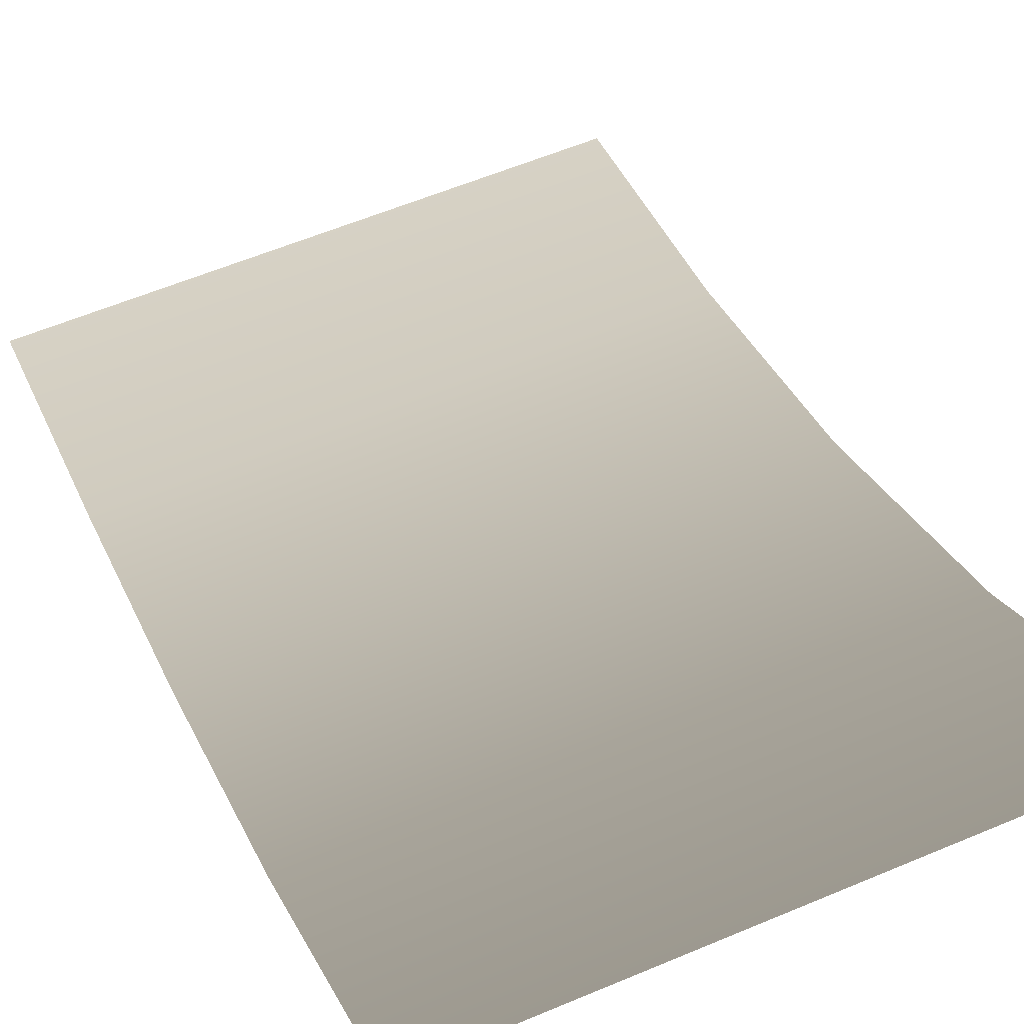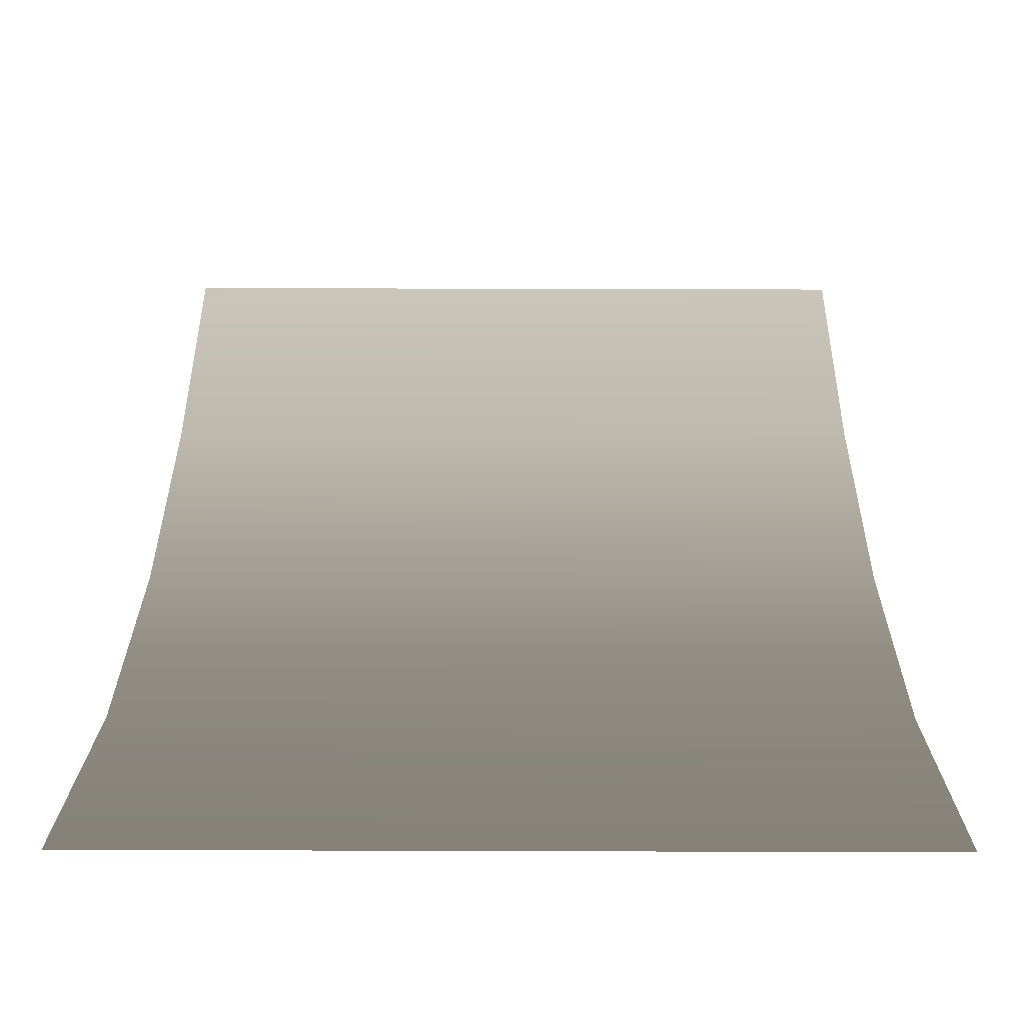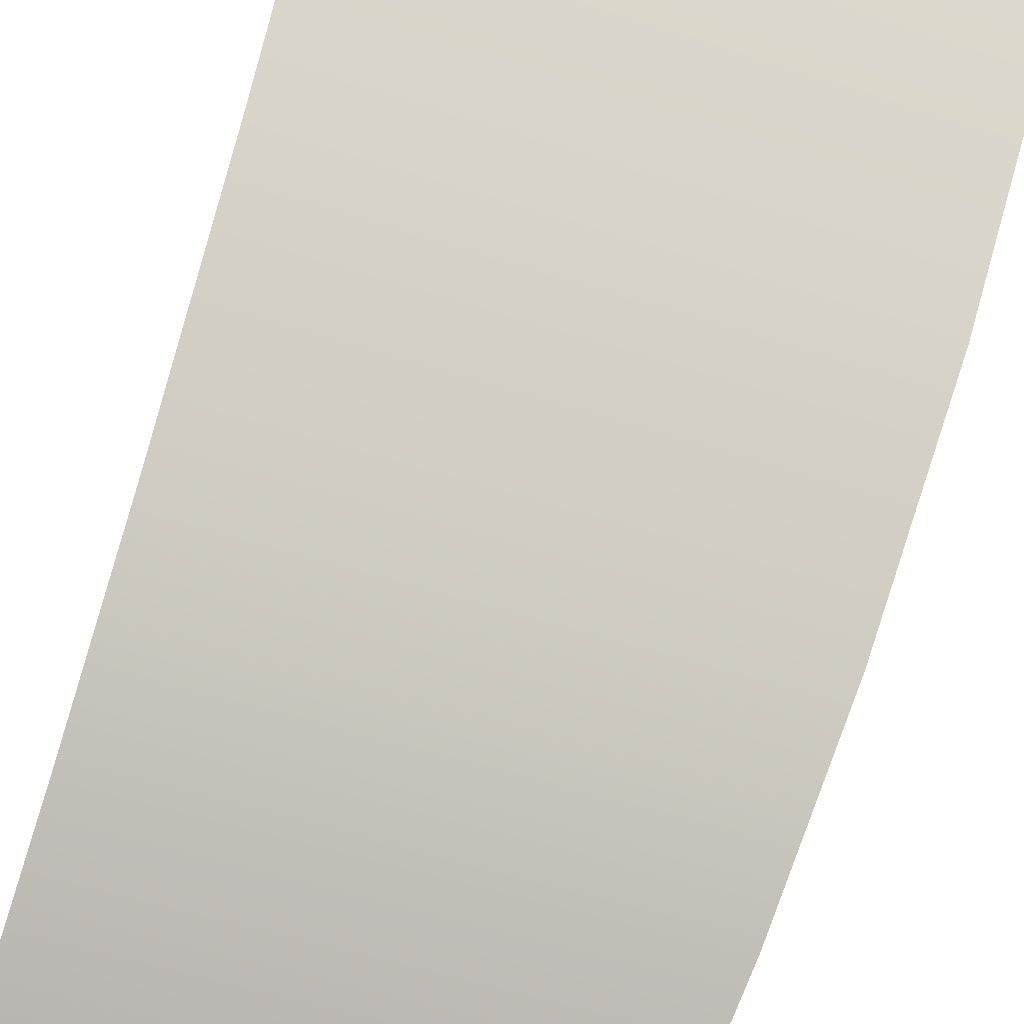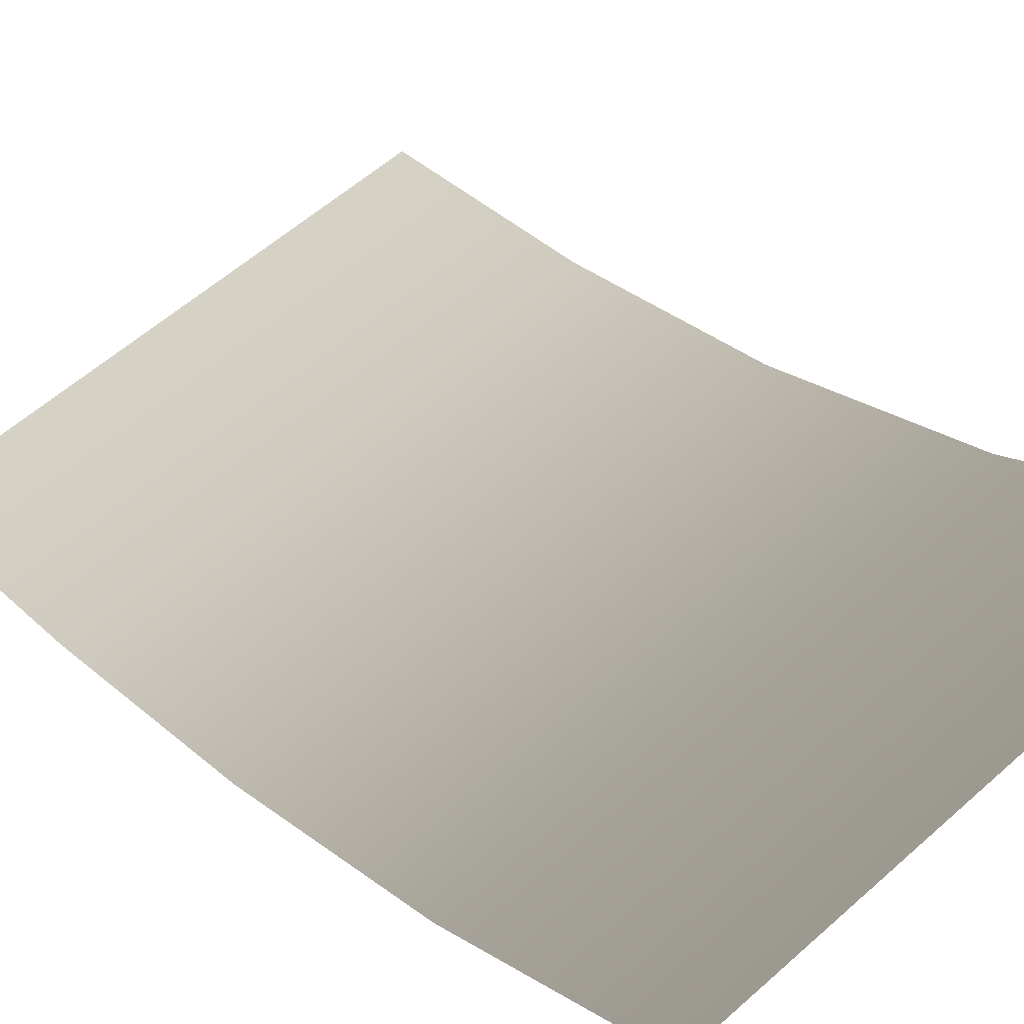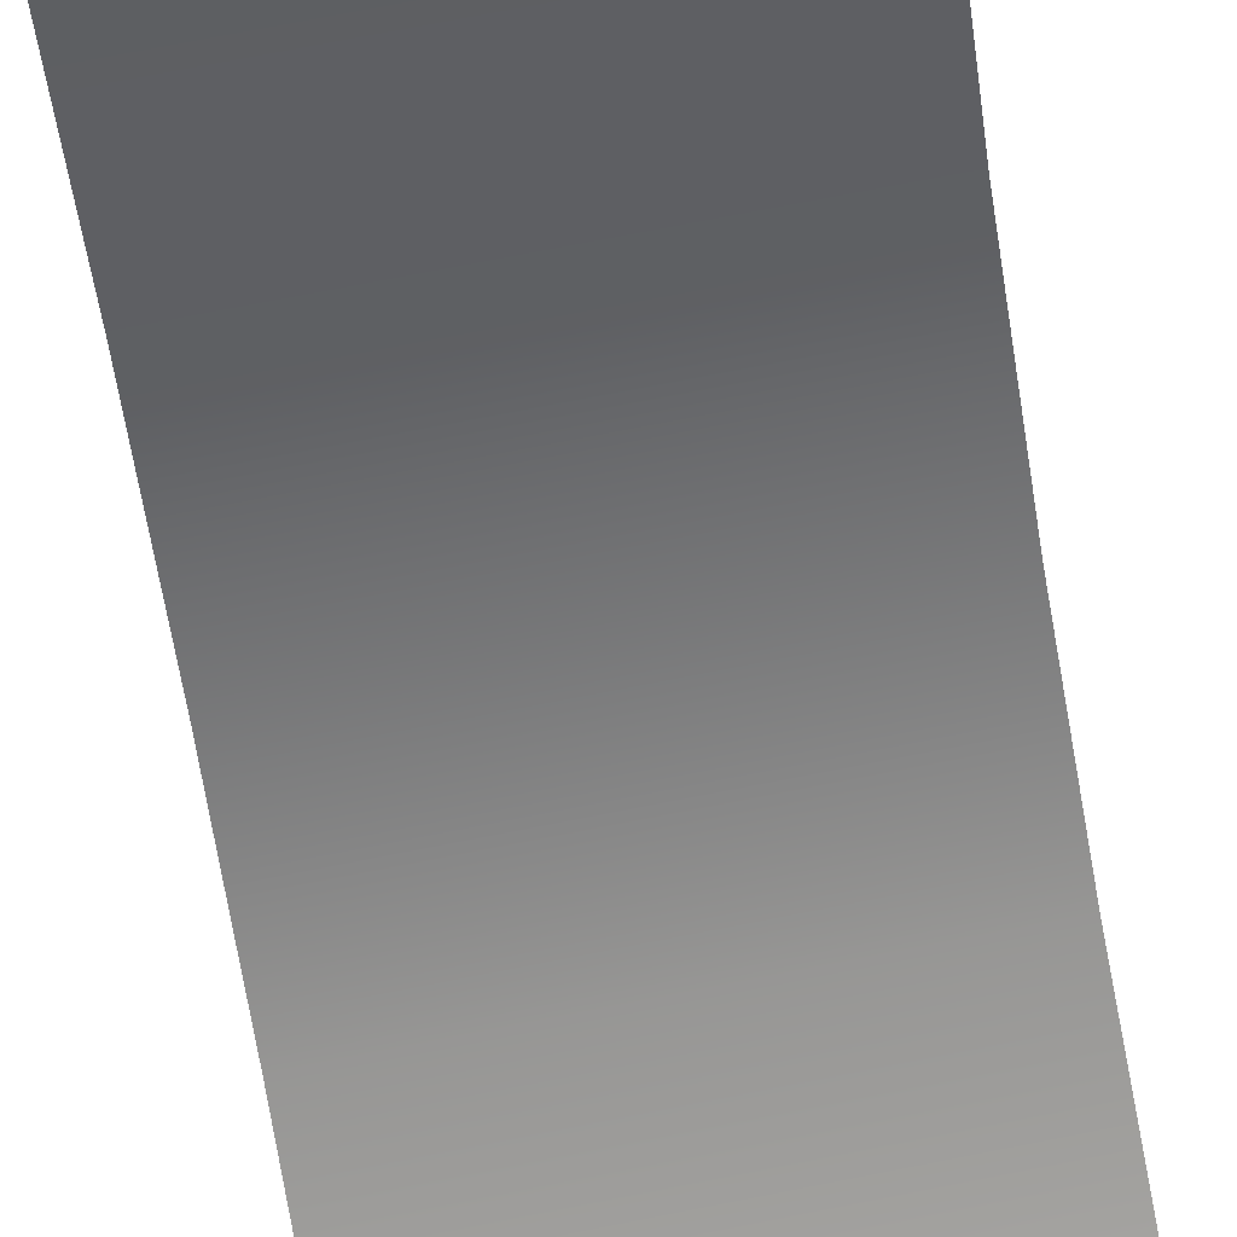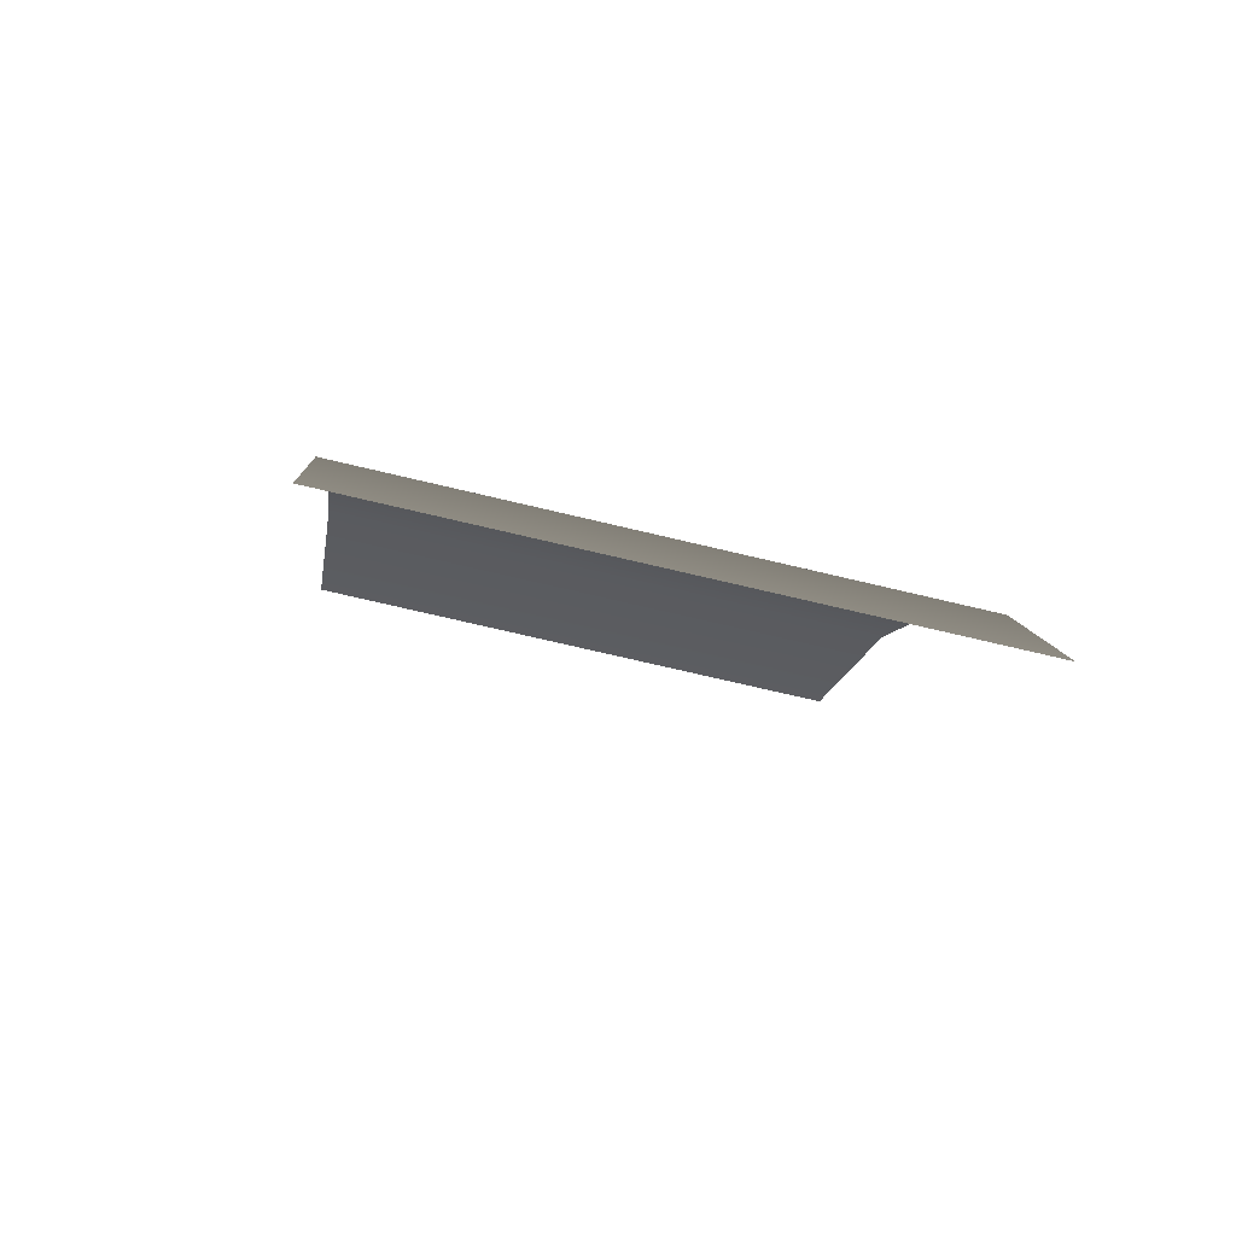
<metadata>
{"format":"obj","ext":"obj","renderer":"f3d","projection":"perspective","resolution":1024,"background":"white","views":[{"elev":58.8,"azim":156.5,"up":"+Z"},{"elev":49.2,"azim":-179.8,"up":"+Z"},{"elev":-53.9,"azim":161.0,"up":"+Z"},{"elev":57.8,"azim":137.3,"up":"+Z"},{"elev":79.2,"azim":-10.9,"up":"+Z"},{"elev":-69.0,"azim":166.4,"up":"+Y"}]}
</metadata>
<code>
v  -1.787 1.439 1.102
v  -1.787 2.877 2.181
v  1.787 2.877 2.181
v  1.787 1.439 1.102
v  -1.787 -0 0.333
v  1.787 -0 0.333
v  -1.787 -1.439 -0.1884
v  1.787 -1.439 -0.1884
v  -1.787 -2.877 -0.523
v  1.787 -2.877 -0.523
o PunchCard01
g PunchCard01
f 1 2 3 4
f 5 1 4 6
f 7 5 6 8
f 9 7 8 10

</code>
